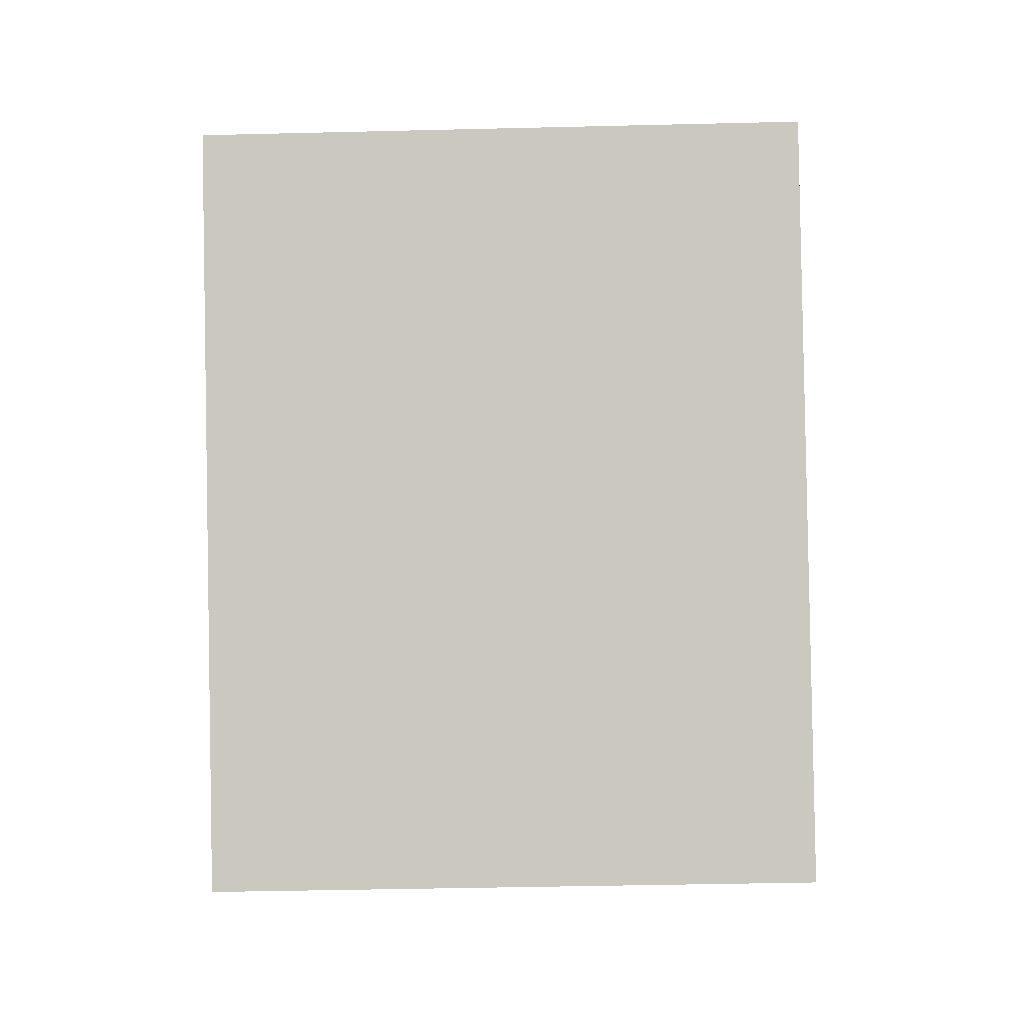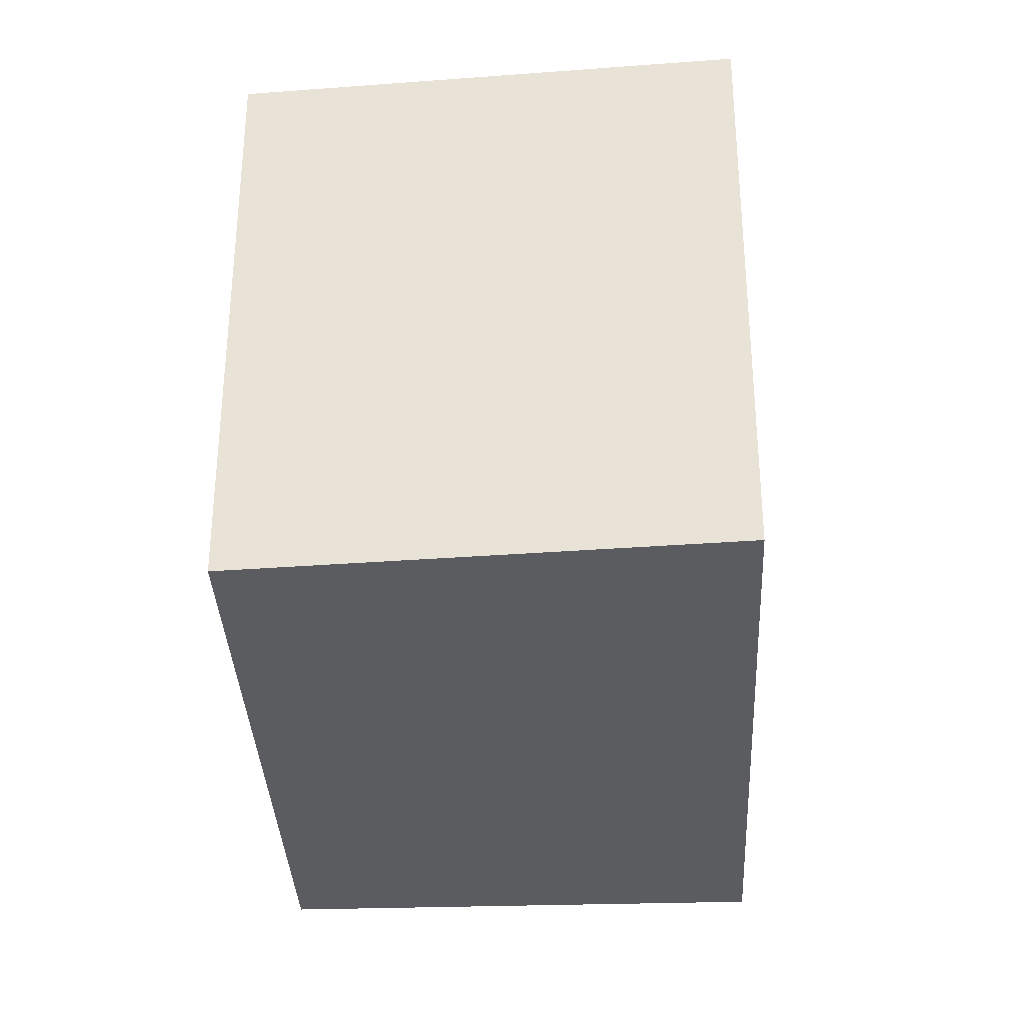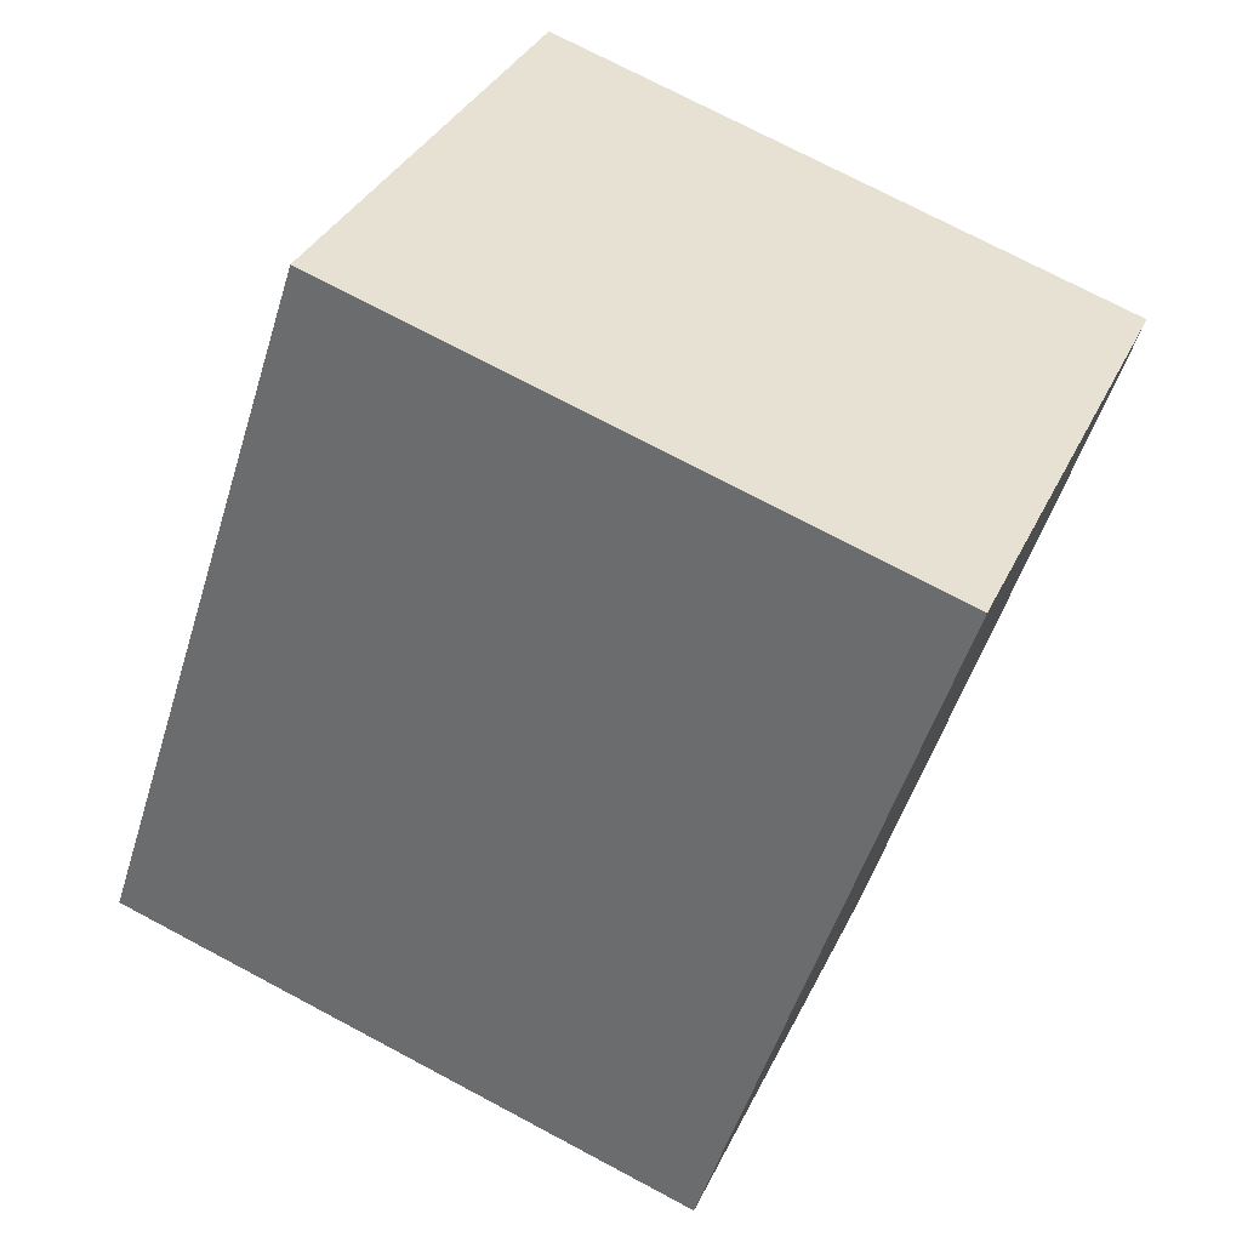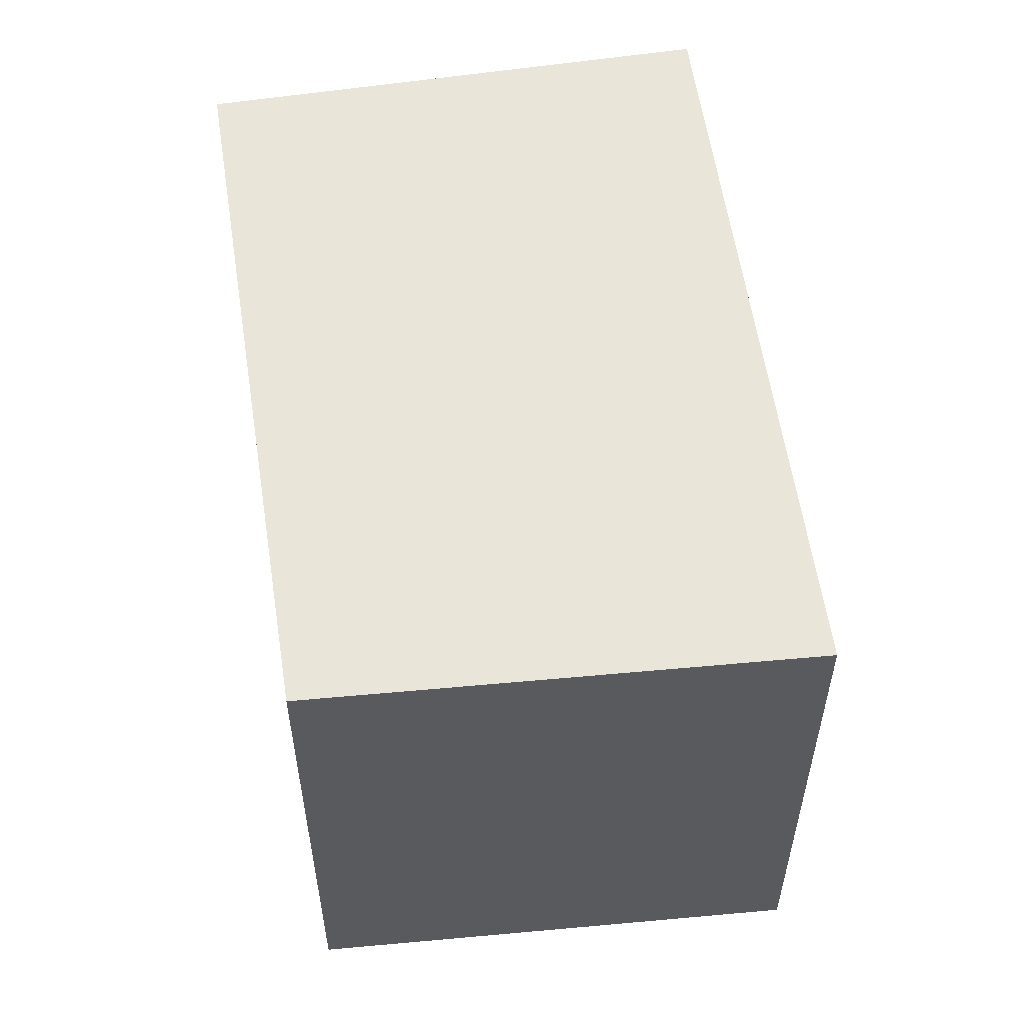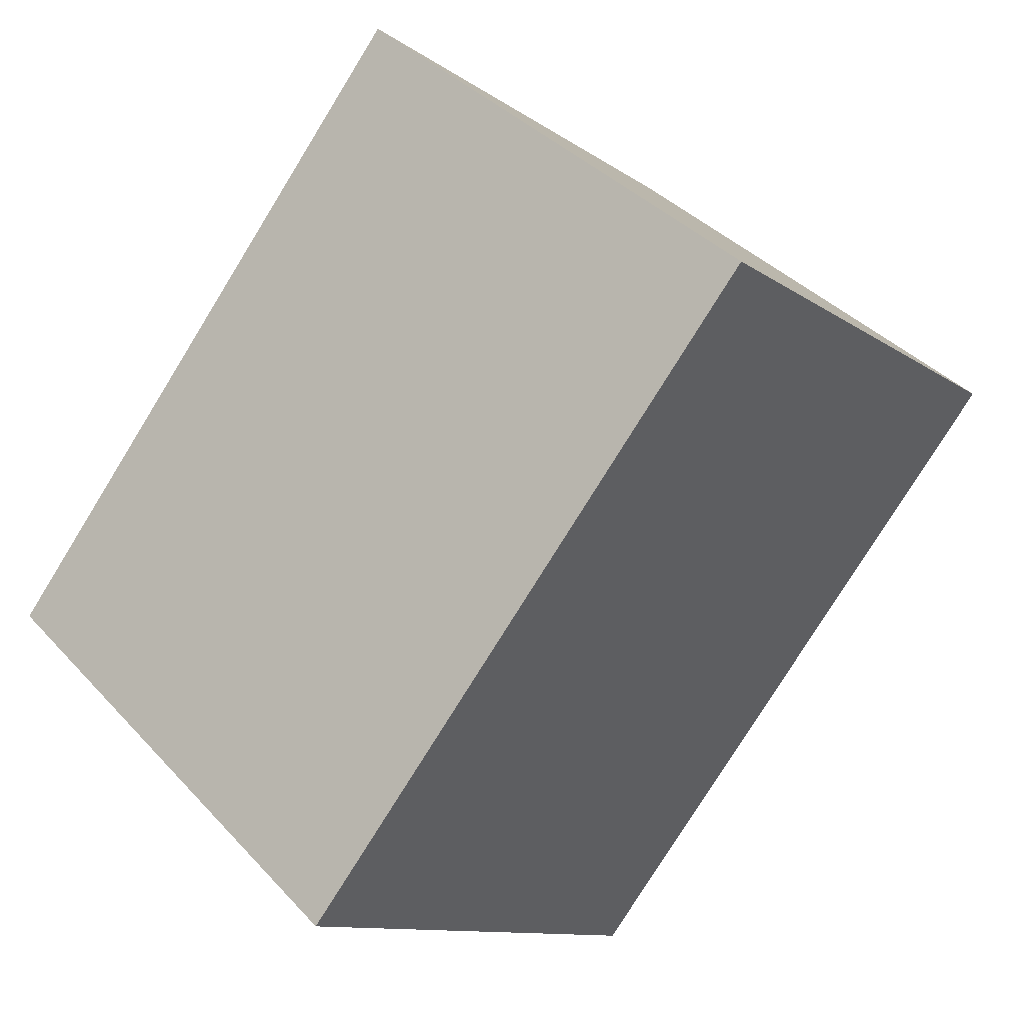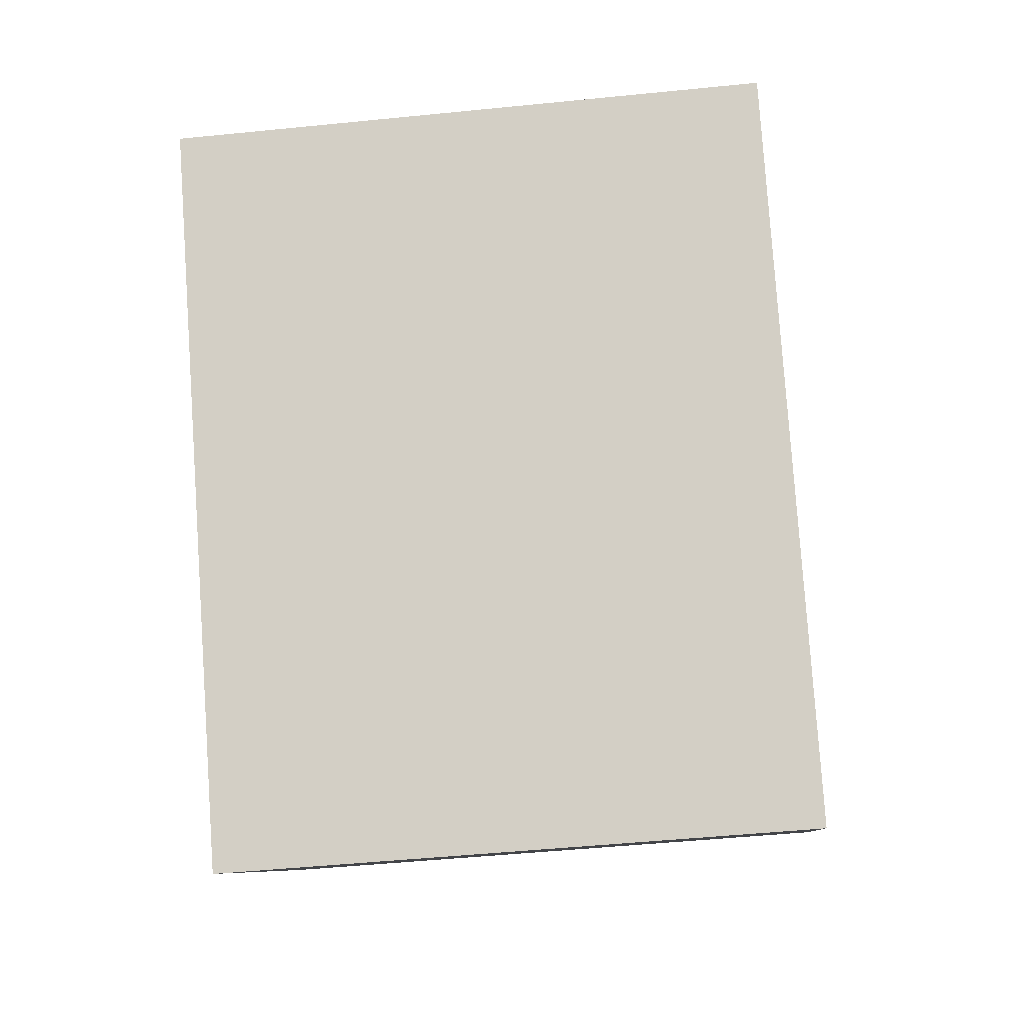
<metadata>
{"format":"obj","ext":"obj","renderer":"f3d","projection":"perspective","resolution":1024,"background":"white","views":[{"elev":-40.7,"azim":-88.3,"up":"+Z"},{"elev":-34.2,"azim":144.9,"up":"+Y"},{"elev":74.1,"azim":117.9,"up":"+Z"},{"elev":57.9,"azim":133.6,"up":"+Y"},{"elev":-10.9,"azim":-149.0,"up":"+Z"},{"elev":-49.1,"azim":-83.6,"up":"+Z"}]}
</metadata>
<code>
v  1.904 2.806 1.46
v  2.191 2.806 -2.797
v  0 2.806 1.718e-16
v  3.988 2.806 -1.236
v  2.191 1.713e-16 -2.797
v  0 0 0
v  1.904 -8.94e-17 1.46
v  3.988 7.568e-17 -1.236
g defaultobject
f 1 2 3
f 2 1 4
f 5 3 2
f 3 5 6
f 6 1 3
f 1 6 7
f 7 4 1
f 4 7 8
f 8 2 4
f 2 8 5
f 8 6 5
f 6 8 7

</code>
